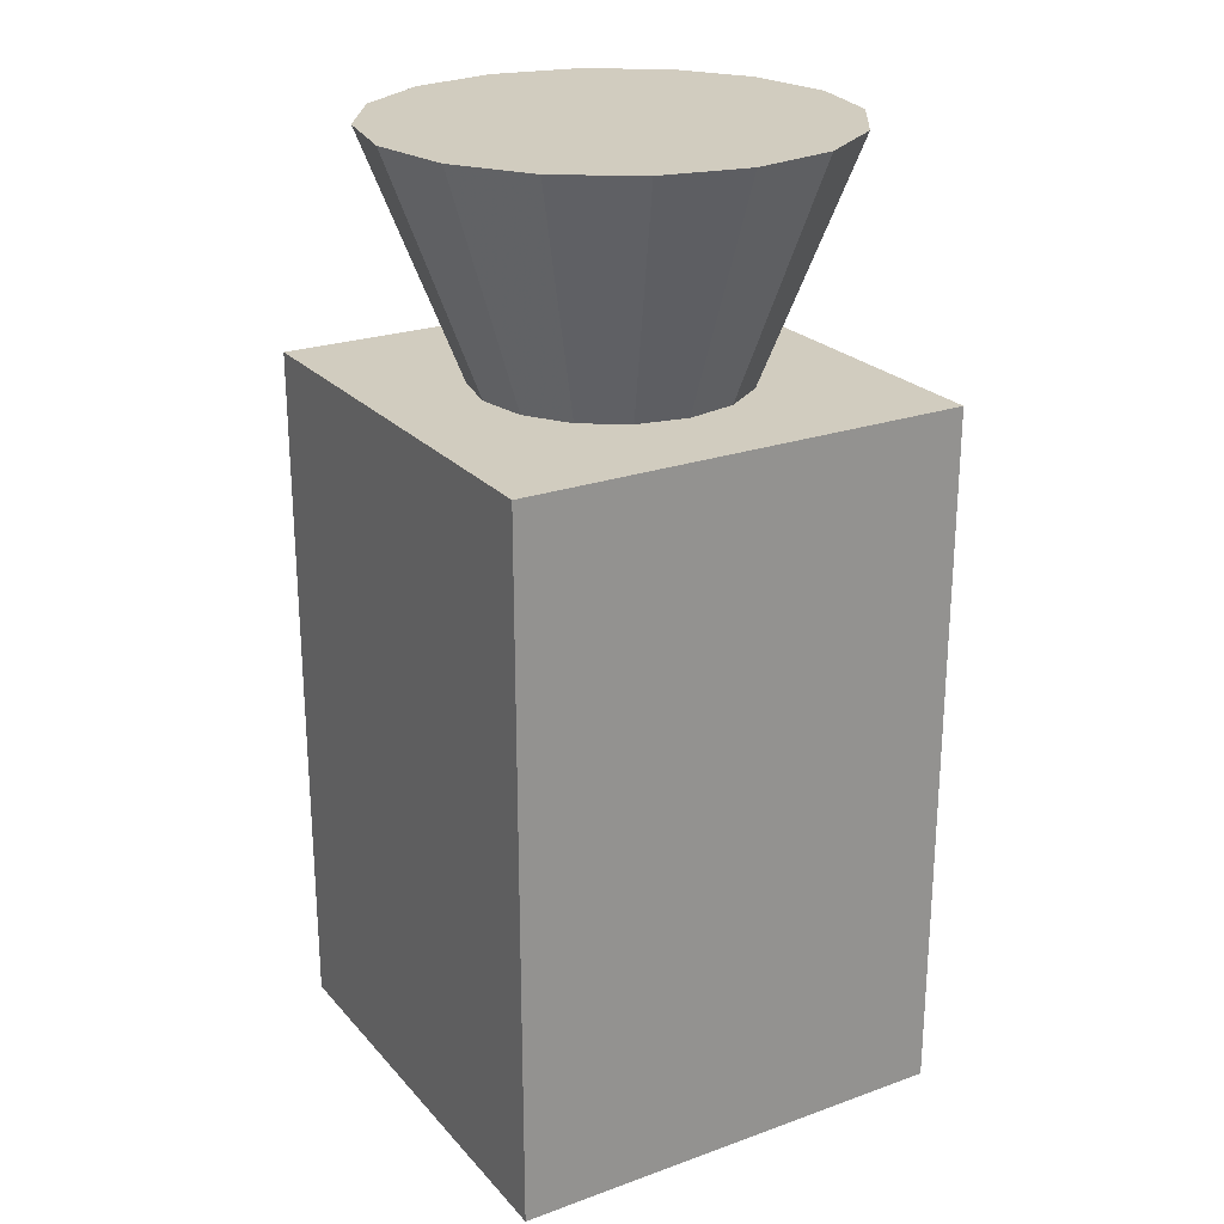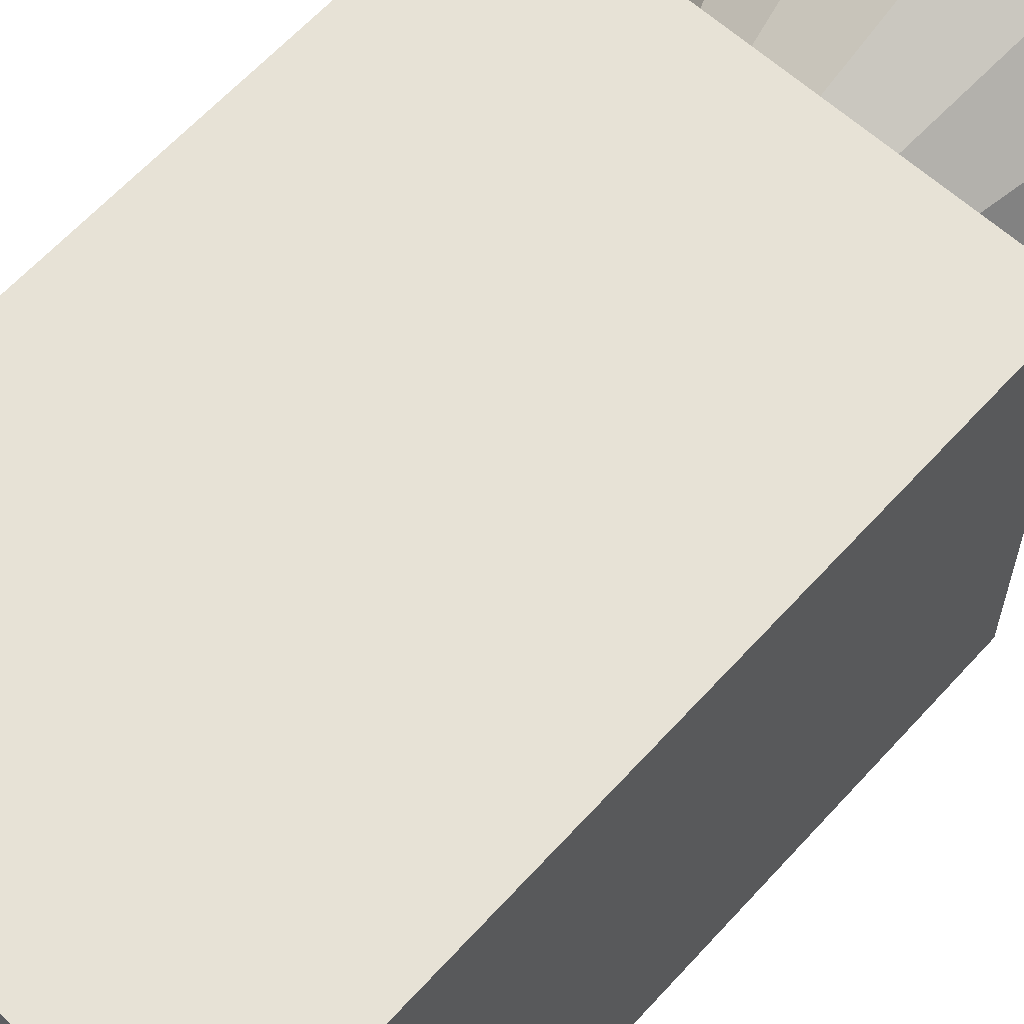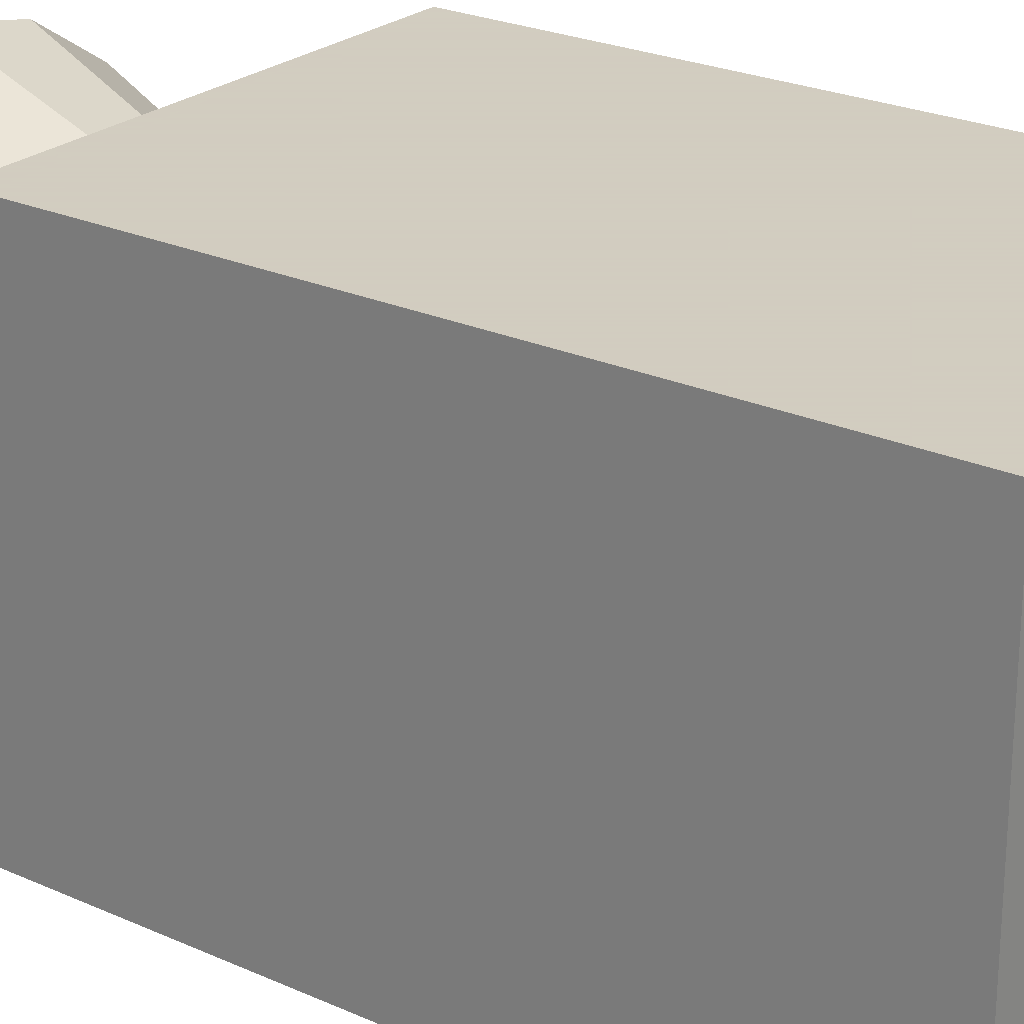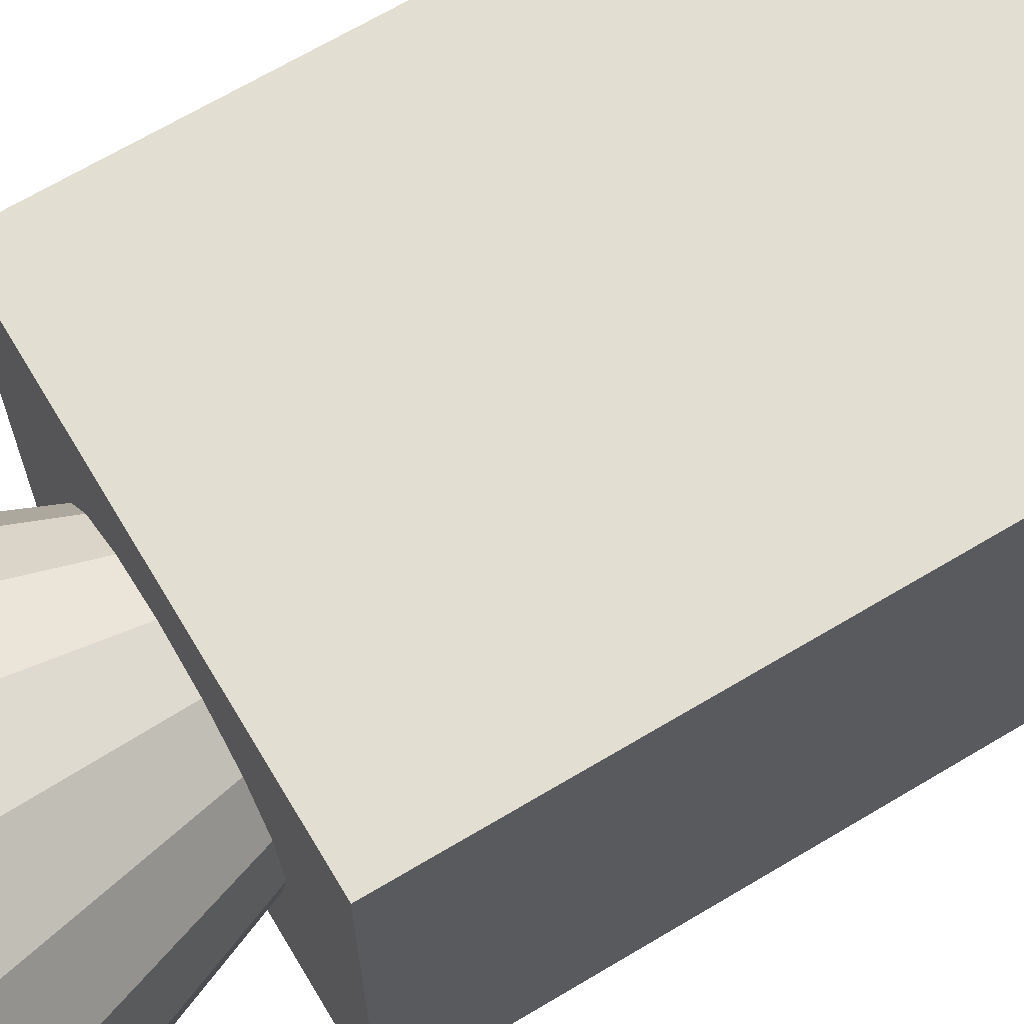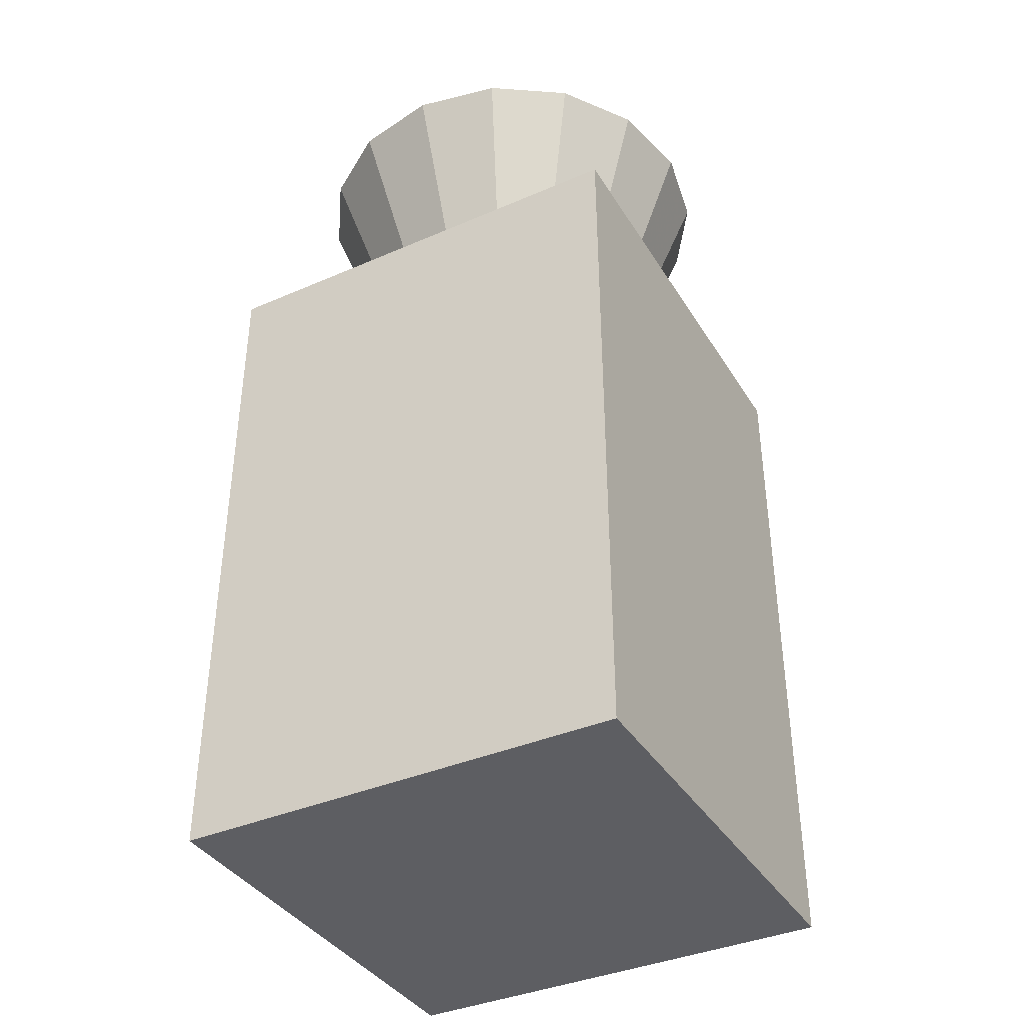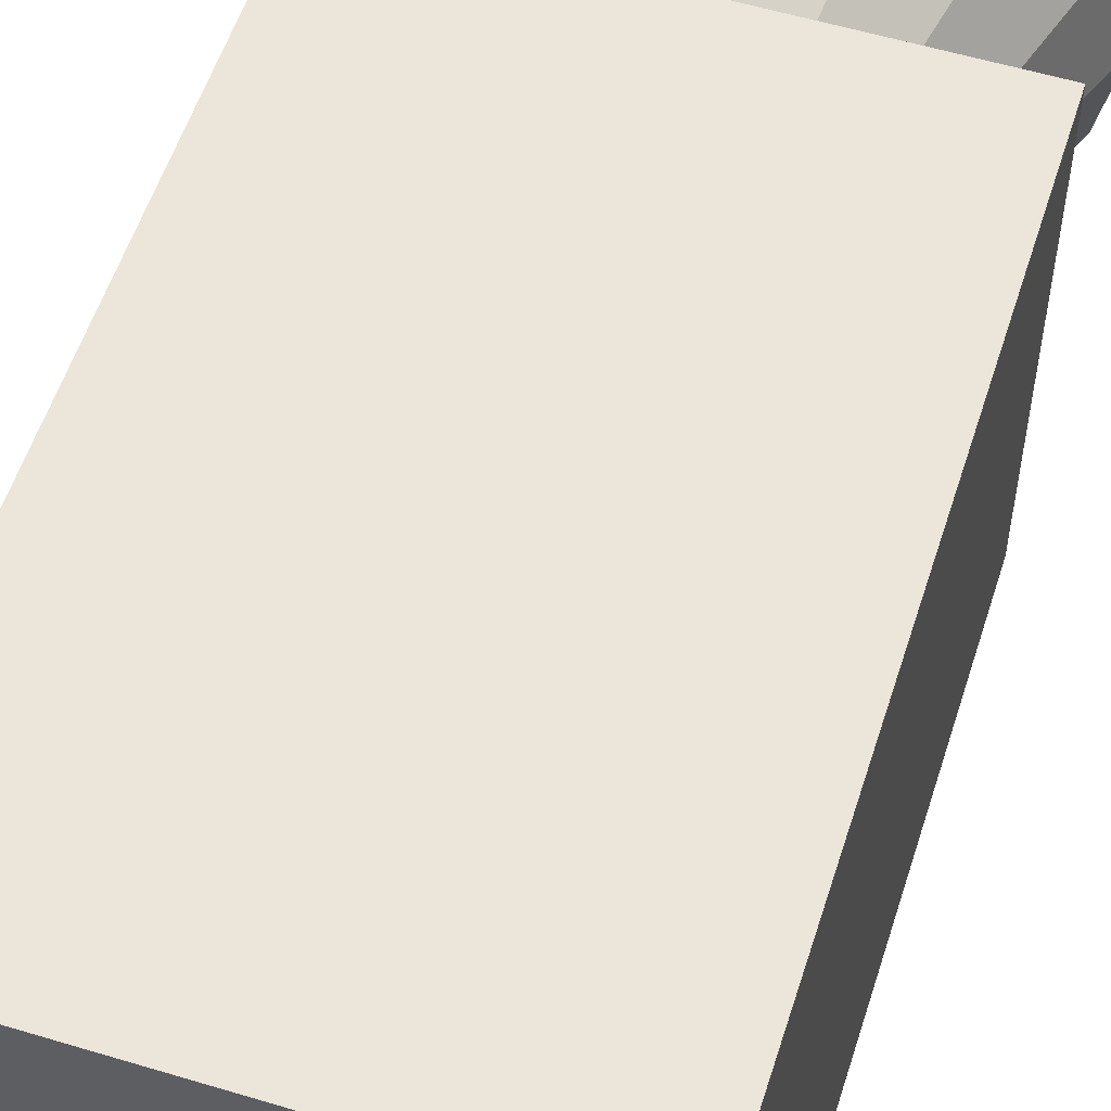
<metadata>
{"format":"obj","ext":"obj","renderer":"f3d","projection":"perspective","resolution":1024,"background":"white","views":[{"elev":23.8,"azim":-120.7,"up":"+Z"},{"elev":62.9,"azim":-137.8,"up":"+Y"},{"elev":24.3,"azim":126.6,"up":"+Y"},{"elev":67.7,"azim":59.1,"up":"+Y"},{"elev":-38.5,"azim":-61.4,"up":"+Z"},{"elev":55.7,"azim":-162.4,"up":"+Y"}]}
</metadata>
<code>
o Cylinder
v -0.001138 0.2961 0.7812
v -0.1154 0.2734 0.7812
v -0.2122 0.2087 0.7812
v -0.2769 0.1119 0.7812
v -0.2996 -0.002373 0.7812
v -0.2769 -0.1166 0.7812
v -0.2122 -0.2134 0.7812
v -0.1154 -0.2781 0.7812
v -0.001138 -0.3009 0.7812
v 0.1131 -0.2781 0.7812
v 0.2099 -0.2134 0.7812
v 0.2746 -0.1166 0.7812
v 0.2973 -0.002373 0.7812
v 0.2746 0.1119 0.7812
v 0.2099 0.2087 0.7812
v 0.1131 0.2734 0.7812
v -0.001138 0.1732 0.4683
v -0.06834 0.1599 0.4683
v -0.1253 0.1218 0.4683
v -0.1634 0.06483 0.4683
v -0.1767 -0.002373 0.4683
v -0.1634 -0.06957 0.4683
v -0.1253 -0.1265 0.4683
v -0.06834 -0.1646 0.4683
v -0.001138 -0.178 0.4683
v 0.06606 -0.1646 0.4683
v 0.123 -0.1265 0.4683
v 0.1611 -0.06957 0.4683
v 0.1745 -0.002373 0.4683
v 0.1611 0.06483 0.4683
v 0.123 0.1218 0.4683
v 0.06606 0.1599 0.4683
v 0.2973 -0.3009 -0.4634
v 0.2973 0.2961 -0.4634
v 0.2973 -0.3009 0.4668
v 0.2973 0.2961 0.4668
v -0.2996 -0.3009 -0.4634
v -0.2996 0.2961 -0.4634
v -0.2996 -0.3009 0.4668
v -0.2996 0.2961 0.4668
f 8 12 16
f 16 17 1
f 15 32 16
f 30 15 14
f 29 14 13
f 28 13 12
f 27 12 11
f 10 27 11
f 9 26 10
f 24 9 8
f 23 8 7
f 22 7 6
f 21 6 5
f 20 5 4
f 19 4 3
f 18 3 2
f 17 2 1
f 34 35 33
f 36 39 35
f 40 37 39
f 38 33 37
f 39 33 35
f 36 38 40
f 16 1 2
f 2 3 4
f 4 5 6
f 6 7 8
f 8 9 10
f 10 11 12
f 12 13 14
f 14 15 16
f 16 2 4
f 4 6 8
f 8 10 12
f 12 14 16
f 16 4 8
f 16 32 17
f 15 31 32
f 30 31 15
f 29 30 14
f 28 29 13
f 27 28 12
f 10 26 27
f 9 25 26
f 24 25 9
f 23 24 8
f 22 23 7
f 21 22 6
f 20 21 5
f 19 20 4
f 18 19 3
f 17 18 2
f 34 36 35
f 36 40 39
f 40 38 37
f 38 34 33
f 39 37 33
f 36 34 38

</code>
